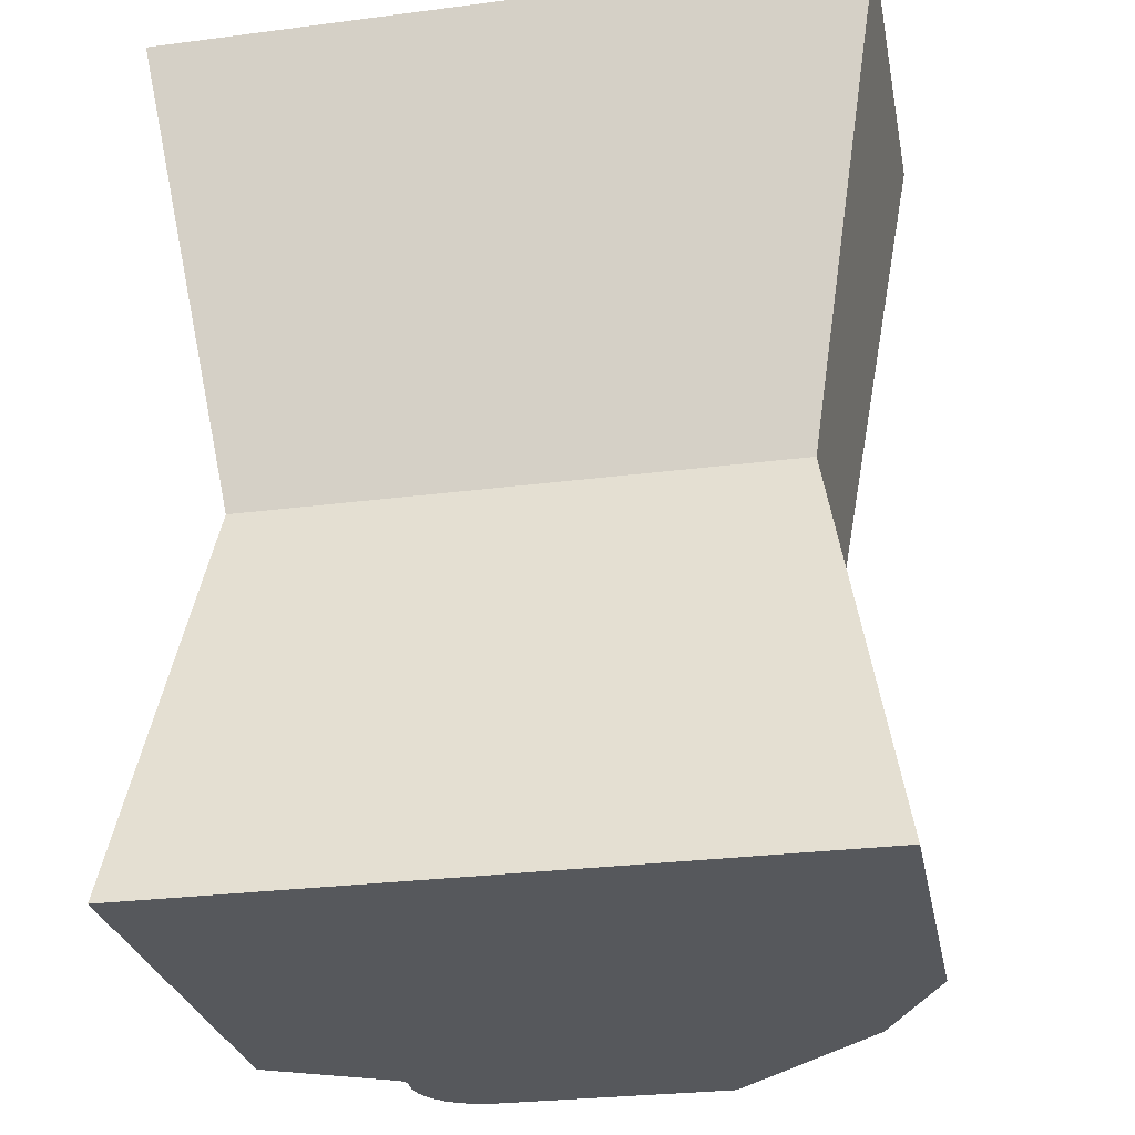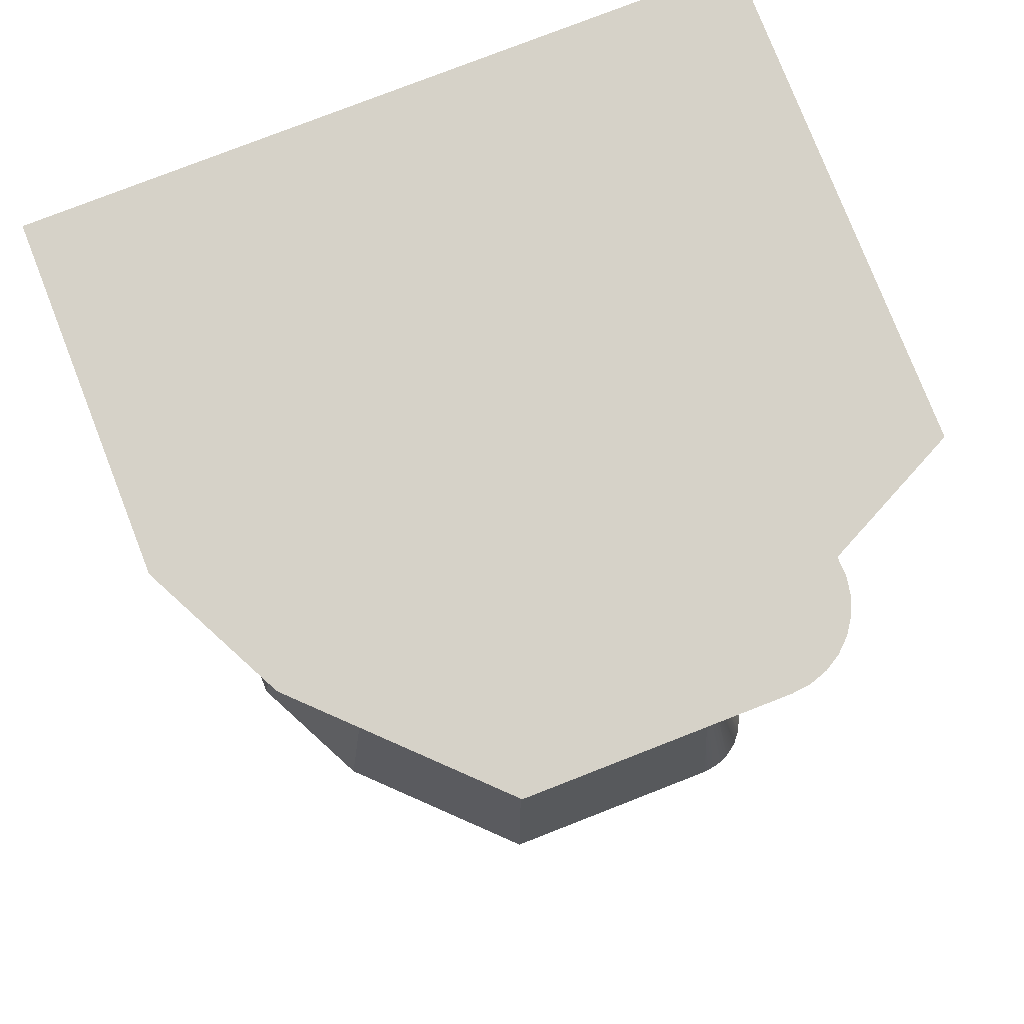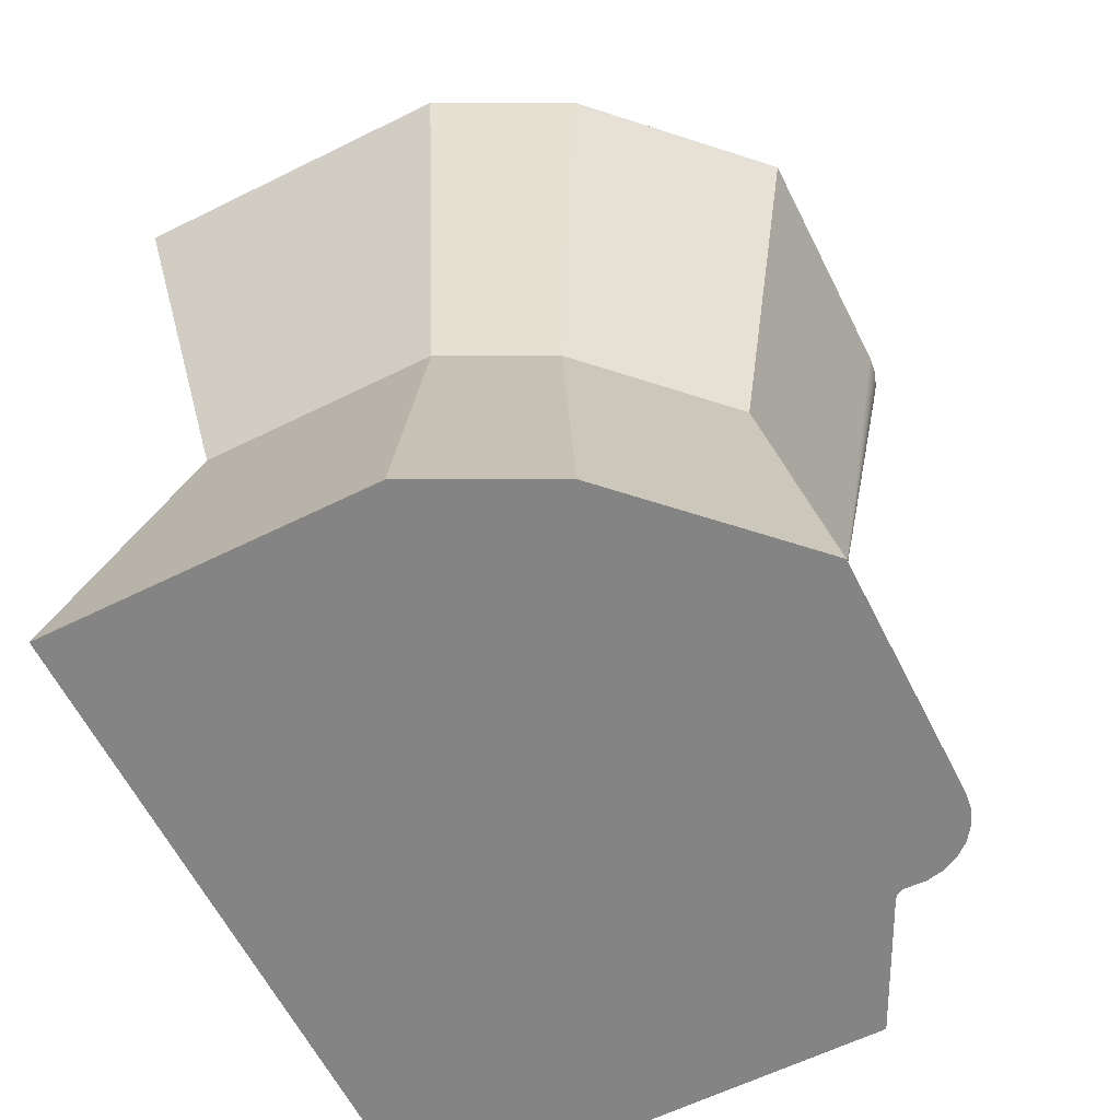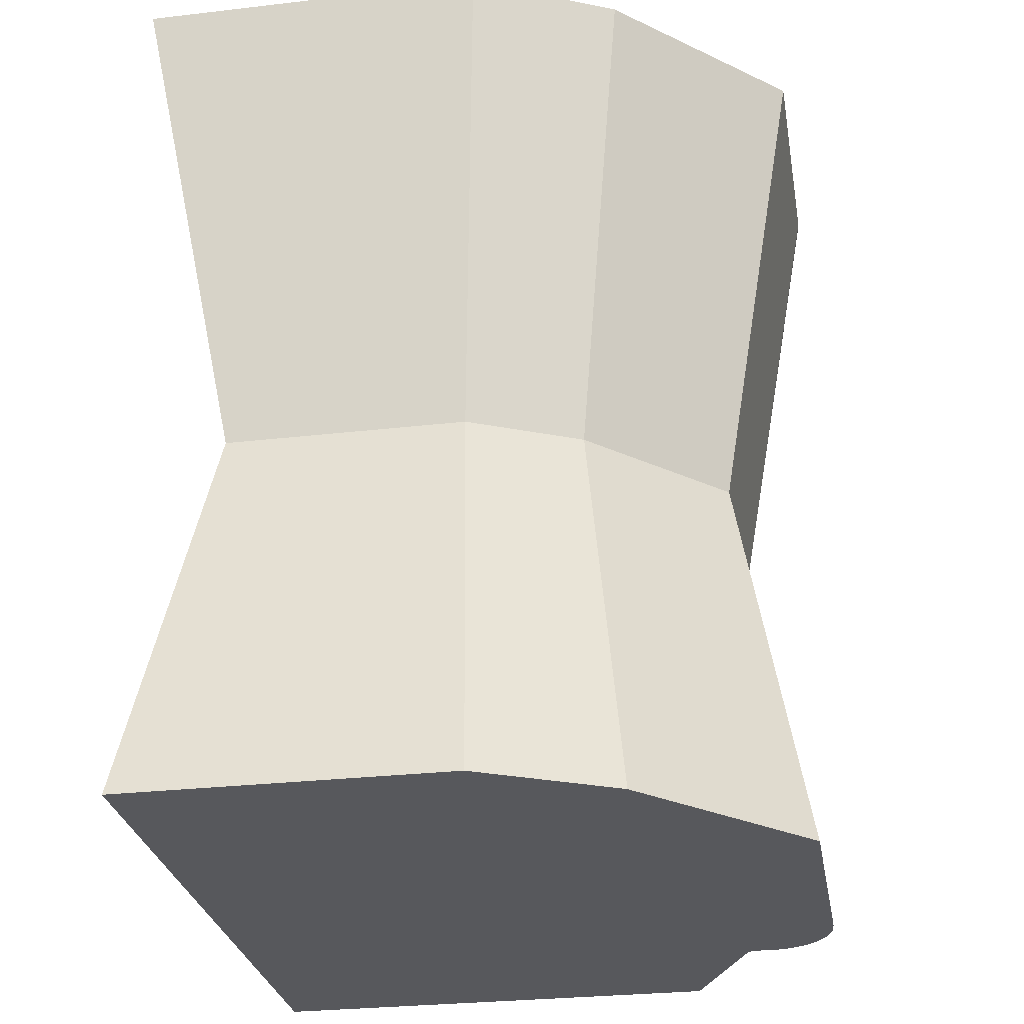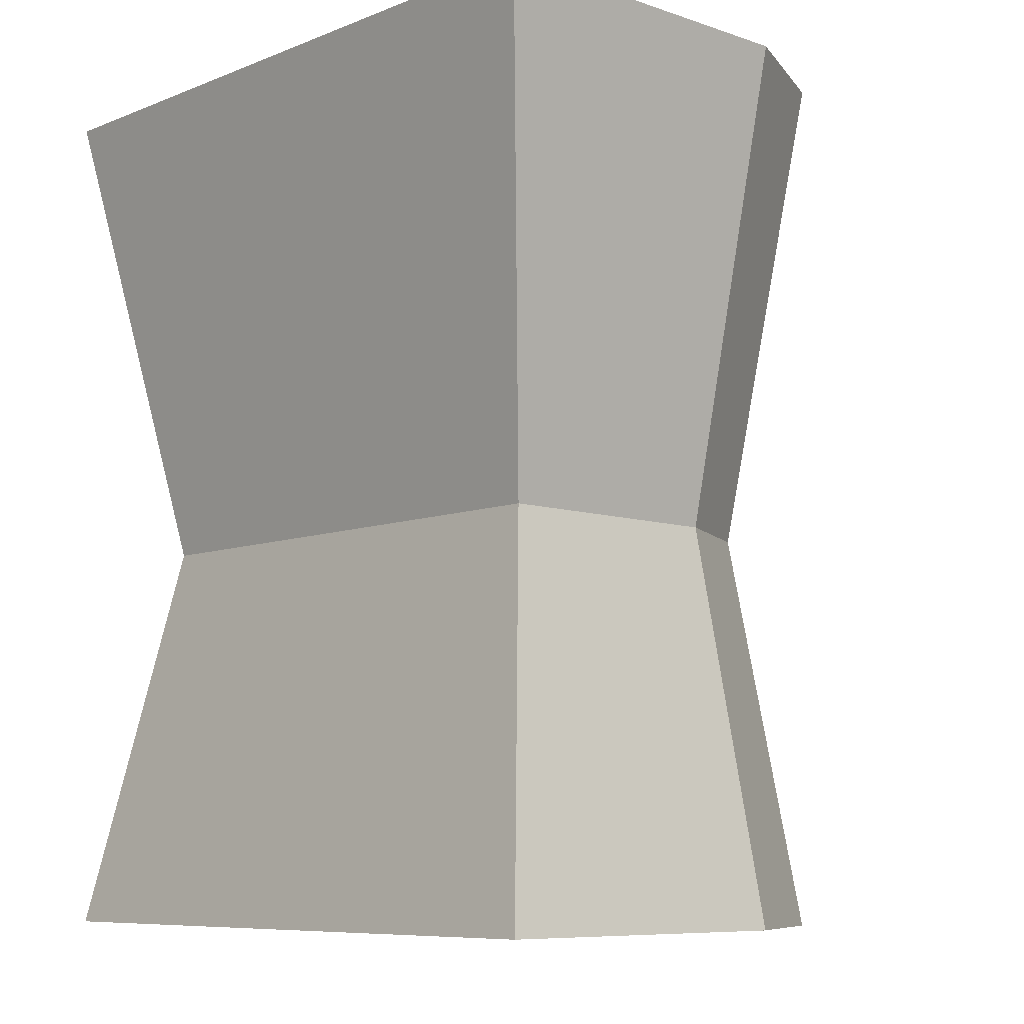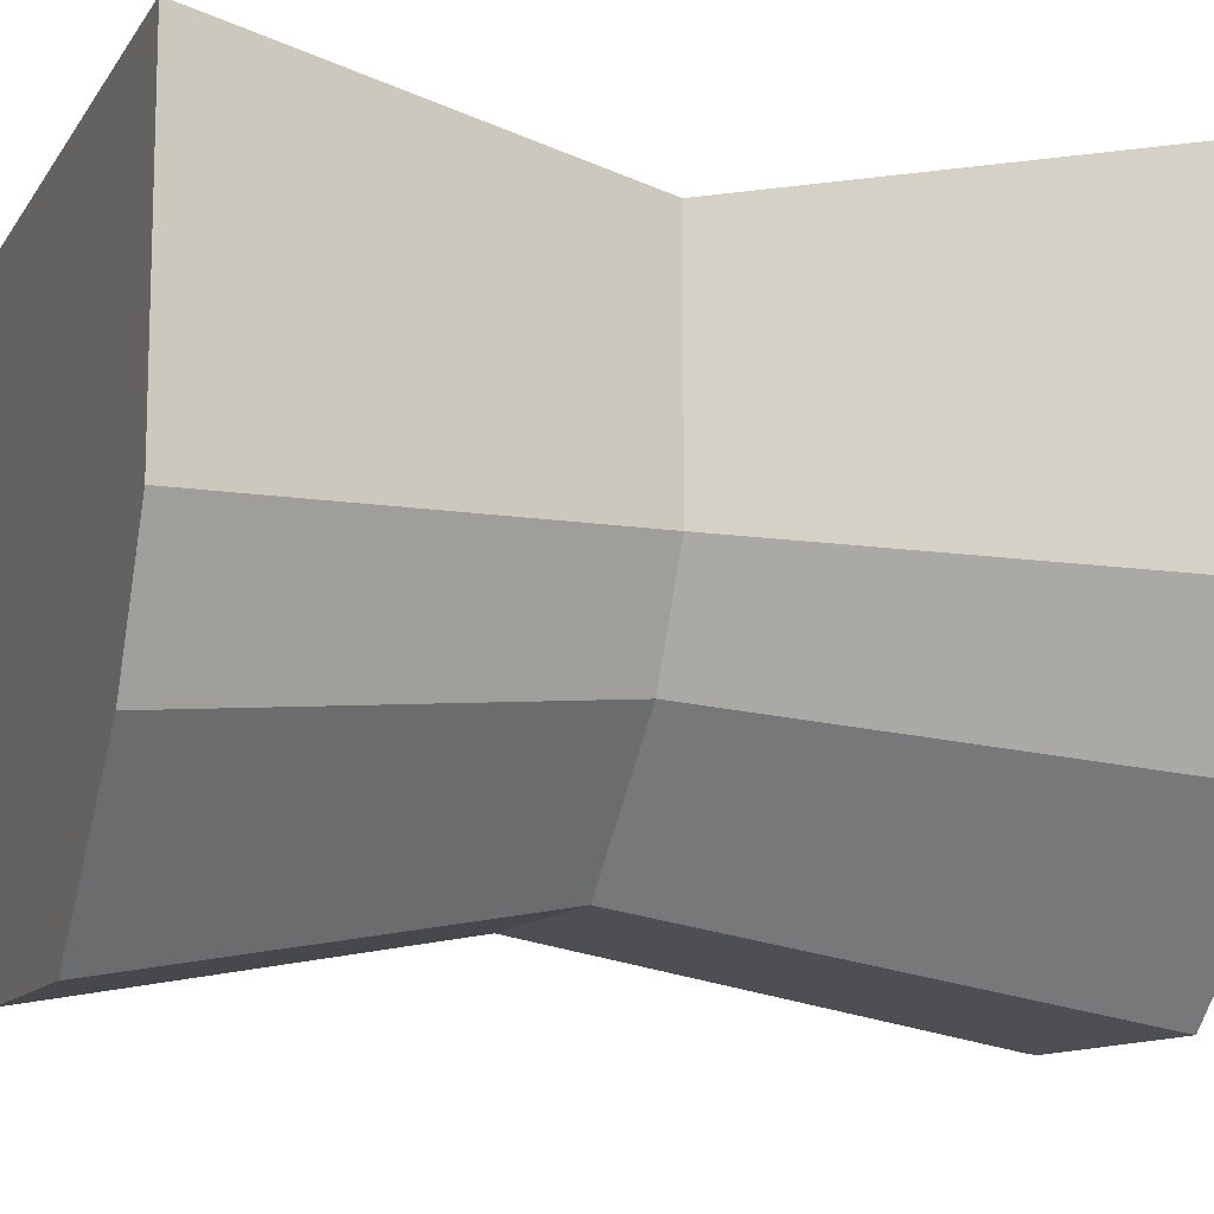
<metadata>
{"format":"obj","ext":"obj","renderer":"f3d","projection":"perspective","resolution":1024,"background":"white","views":[{"elev":-28.0,"azim":11.1,"up":"+Y"},{"elev":78.2,"azim":158.7,"up":"+Y"},{"elev":-61.5,"azim":116.7,"up":"+Y"},{"elev":-28.6,"azim":99.9,"up":"+Y"},{"elev":-8.2,"azim":47.1,"up":"+Y"},{"elev":-11.5,"azim":69.4,"up":"+Z"}]}
</metadata>
<code>
v 4.415 -4.5 1.056
v 3.652 -4.5 -0.47
v 3 0 0
v 3.622 0 1.243
v 3.652 -4.5 -0.47
v 1.829 -4.5 -2.293
v 1.5 0 -1.5
v 3 0 0
v 1.829 -4.5 -2.293
v -1 -4.5 -2.293
v -1 0 -1.5
v 1.5 0 -1.5
v -1.781 -4.5 -1.358
v -1.783 -4.5 -1.299
v -1.809 -4.5 -1.247
v -1.855 -4.5 -1.21
v -1.5 0 -0.5
v -1.332 0 -0.6078
v -1.191 0 -0.7488
v -1.083 0 -0.9167
v -1.014 0 -1.104
v -0.9855 0 -1.301
v -1 0 -1.5
v -1 -4.5 -2.293
v -1.196 -4.5 -2.269
v -1.381 -4.5 -2.196
v -1.541 -4.5 -2.08
v -1.668 -4.5 -1.928
v -1.753 -4.5 -1.75
v -1.792 -4.5 -1.556
v -1.781 -4.5 -1.358
v -1 0 -1.5
v -1 0 -1.5
v -1 0 -1.5
v -1 0 -1.5
v -1 0 -1.5
v -1 0 -1.5
v -1 0 -1.5
v -1 0 -1.5
v -1.855 -4.5 -1.21
v -3.293 -4.5 -0.4904
v -2.5 0 0
v -1.5 0 -0.5
v -3.293 -4.5 -0.4904
v -3.293 -4.5 4.793
v -2.5 0 4
v -2.5 0 0
v -3.293 -4.5 4.793
v 4.415 -4.5 4.793
v 3.622 0 4
v -2.5 0 4
v 4.415 -4.5 4.793
v 4.415 -4.5 1.056
v 3.622 0 1.243
v 3.622 0 4
v 3.652 -4.5 -0.47
v 4.415 -4.5 1.056
v 4.415 -4.5 4.793
v -3.293 -4.5 4.793
v -3.293 -4.5 -0.4904
v -1.855 -4.5 -1.21
v -1.809 -4.5 -1.247
v -1.783 -4.5 -1.299
v -1.781 -4.5 -1.358
v -1.792 -4.5 -1.556
v -1.753 -4.5 -1.75
v -1.668 -4.5 -1.928
v -1.541 -4.5 -2.08
v -1.381 -4.5 -2.196
v -1.196 -4.5 -2.269
v -1 -4.5 -2.293
v 1.829 -4.5 -2.293
v -3.47 5.5 4.97
v -2.5 0 4
v 3.622 0 4
v 4.591 5.5 4.97
v -3.47 5.5 -0.5994
v -2.5 0 0
v -2.5 0 4
v -3.47 5.5 4.97
v -1.917 5.284 -1.333
v -1.5 0 -0.5
v -2.5 0 0
v -3.47 5.5 -0.5994
v -1.959 5.5 -1.355
v -1.5 0 -0.5
v -1.917 5.284 -1.333
v -1 0 -1.5
v -0.9855 0 -1.301
v -1.014 0 -1.104
v -1.083 0 -0.9167
v -1.191 0 -0.7488
v -1.332 0 -0.6078
v -1.917 5.284 -1.333
v -1.917 5.284 -1.333
v -1.917 5.284 -1.333
v -1.917 5.284 -1.333
v -1.917 5.284 -1.333
v -1.917 5.284 -1.333
v 1.902 5.5 -2.47
v 1.5 0 -1.5
v -1 0 -1.5
v -1 5.5 -2.47
v -1 5.5 -2.47
v -1 0 -1.5
v -1.917 5.284 -1.333
v -1.959 5.5 -1.355
v -1.968 5.5 -1.563
v -1.932 5.5 -1.768
v -1.853 5.5 -1.961
v -1.735 5.5 -2.132
v -1.583 5.5 -2.275
v -1.405 5.5 -2.381
v -1.207 5.5 -2.447
v -1 0 -1.5
v -1 0 -1.5
v -1 0 -1.5
v -1 0 -1.5
v -1 0 -1.5
v -1 0 -1.5
v -1 0 -1.5
v -1 0 -1.5
v 3.797 5.5 -0.5745
v 3 0 0
v 1.5 0 -1.5
v 1.902 5.5 -2.47
v 4.591 5.5 1.014
v 3.622 0 1.243
v 3 0 0
v 3.797 5.5 -0.5745
v 4.591 5.5 4.97
v 3.622 0 4
v 3.622 0 1.243
v 4.591 5.5 1.014
v -3.47 5.5 -0.5994
v -3.47 5.5 4.97
v 4.591 5.5 4.97
v 4.591 5.5 1.014
v 3.797 5.5 -0.5745
v 1.902 5.5 -2.47
v -1 5.5 -2.47
v -1.207 5.5 -2.447
v -1.405 5.5 -2.381
v -1.583 5.5 -2.275
v -1.735 5.5 -2.132
v -1.853 5.5 -1.961
v -1.932 5.5 -1.768
v -1.968 5.5 -1.563
v -1.959 5.5 -1.355
g 84e60653-e330-11ea-93ad-54bf646e7e1f
f 1 2 4
f 4 2 3
g 84e62d62-e330-11ea-b70e-54bf646e7e1f
f 6 7 5
f 5 7 8
g 84e65442-e330-11ea-ac92-54bf646e7e1f
f 9 10 12
f 12 10 11
g 84e6a25c-e330-11ea-a29b-54bf646e7e1f
f 23 13 22
f 22 13 14
f 22 14 21
f 21 14 20
f 20 14 15
f 20 15 19
f 19 15 18
f 18 15 16
f 18 16 17
g 84e6c99a-e330-11ea-b4ff-54bf646e7e1f
f 26 38 25
f 28 36 27
f 30 34 29
f 31 33 30
f 29 35 28
f 27 37 26
f 25 39 24
g 84e6f0ee-e330-11ea-919e-54bf646e7e1f
f 41 42 40
f 40 42 43
g 84e717a4-e330-11ea-8215-54bf646e7e1f
f 45 46 44
f 44 46 47
g 84e765dc-e330-11ea-b95d-54bf646e7e1f
f 48 49 51
f 51 49 50
g 84e78cc0-e330-11ea-9387-54bf646e7e1f
f 52 53 55
f 55 53 54
g 84e7db00-e330-11ea-b47a-54bf646e7e1f
f 57 61 56
f 56 61 62
f 56 62 72
f 72 62 63
f 72 63 71
f 71 63 64
f 71 64 65
f 58 59 57
f 57 59 61
f 59 60 61
f 65 66 71
f 71 66 67
f 71 67 68
f 68 69 71
f 71 69 70
g 84e8291c-e330-11ea-ab06-54bf646e7e1f
f 74 75 73
f 73 75 76
g 84e87736-e330-11ea-829d-54bf646e7e1f
f 78 79 77
f 77 79 80
g 84e89e4a-e330-11ea-9aaf-54bf646e7e1f
f 82 83 81
f 81 83 84
f 81 84 85
g 84e9136e-e330-11ea-bbd9-54bf646e7e1f
f 86 94 93
f 88 89 99
f 89 90 98
f 90 91 97
f 91 92 96
f 92 93 95
g 84e961e8-e330-11ea-b07a-54bf646e7e1f
f 100 101 103
f 103 101 102
g 84e9d6ca-e330-11ea-b321-54bf646e7e1f
f 104 115 114
f 106 107 105
f 107 108 122
f 108 109 121
f 109 110 120
f 110 111 119
f 111 112 118
f 112 113 117
f 113 114 116
g 84ea24d8-e330-11ea-b210-54bf646e7e1f
f 124 125 123
f 123 125 126
g 84ea99de-e330-11ea-844f-54bf646e7e1f
f 127 128 130
f 130 128 129
g 84eae81e-e330-11ea-953b-54bf646e7e1f
f 131 132 134
f 134 132 133
g 84eb5d2c-e330-11ea-b056-54bf646e7e1f
f 135 136 149
f 149 136 138
f 149 138 139
f 136 137 138
f 139 140 149
f 149 140 141
f 149 141 148
f 148 141 147
f 147 141 146
f 146 141 145
f 145 141 144
f 144 141 143
f 143 141 142

</code>
